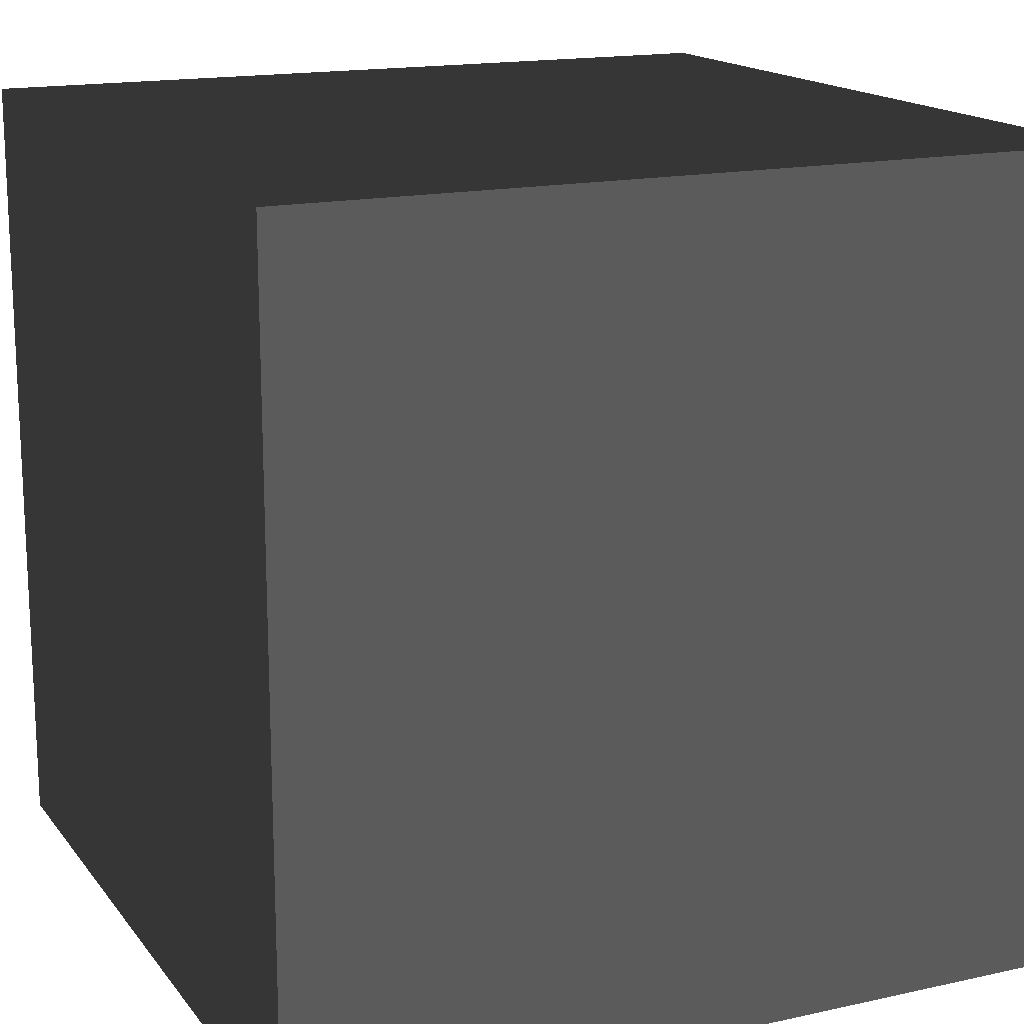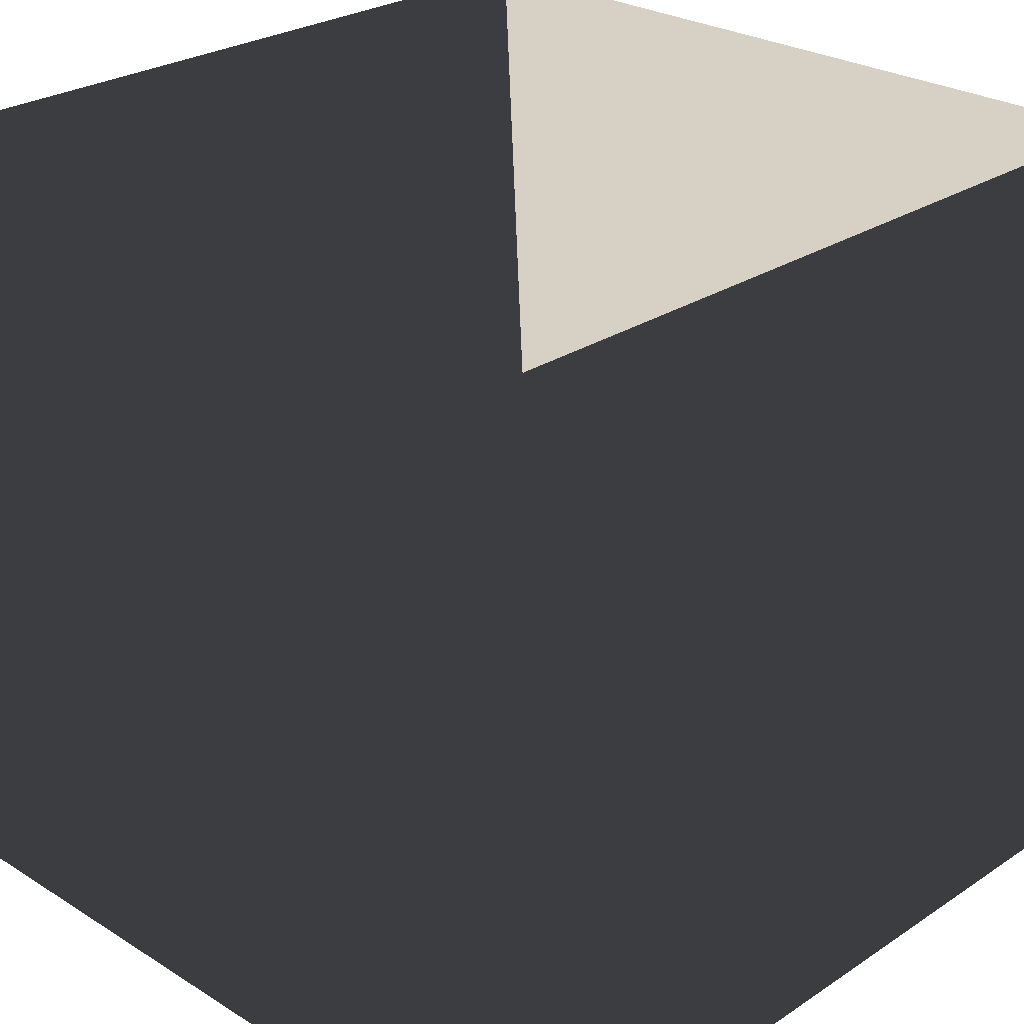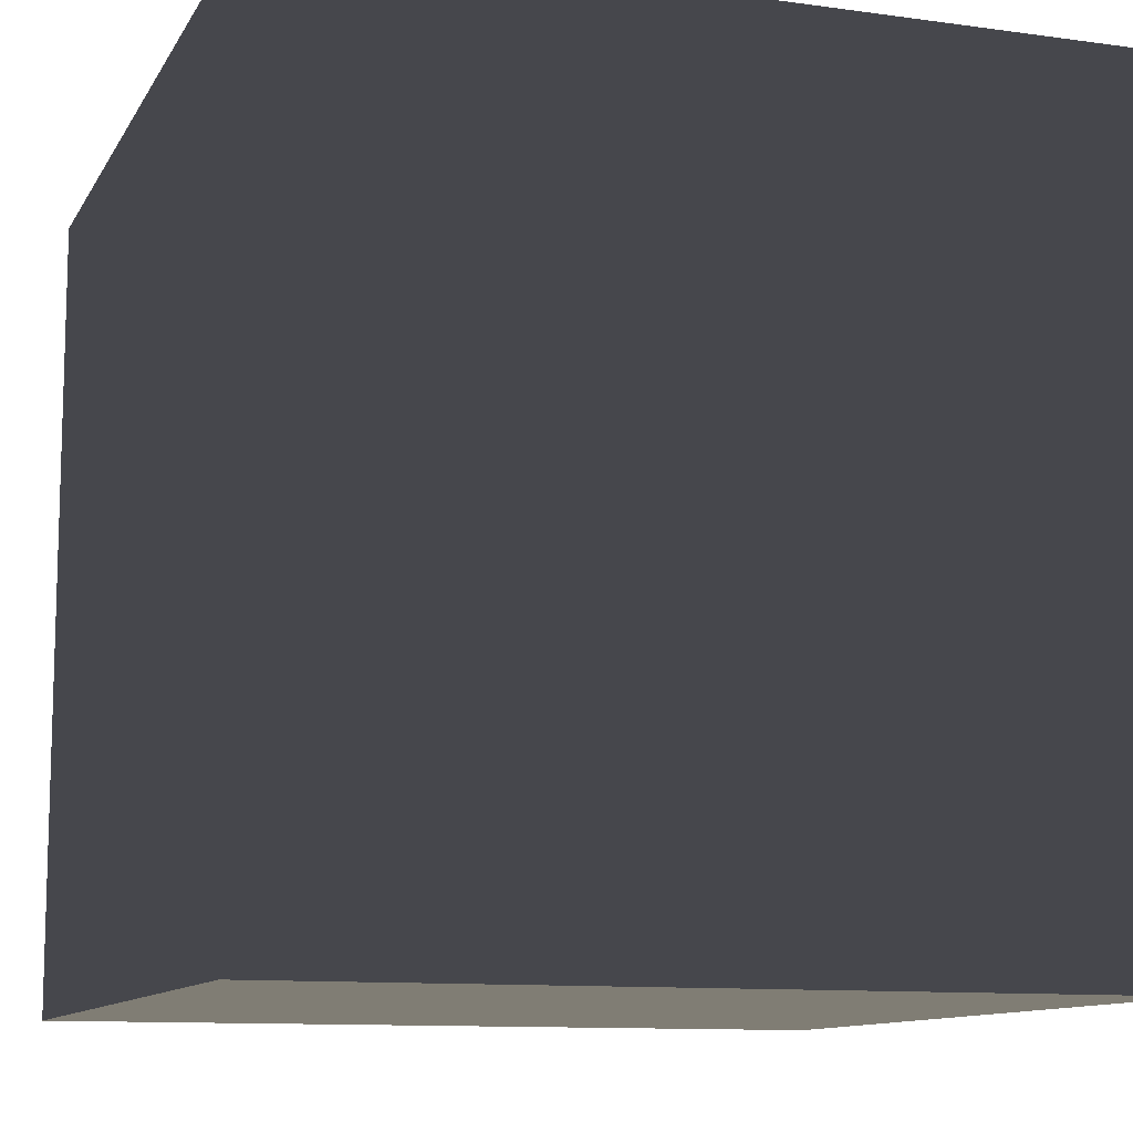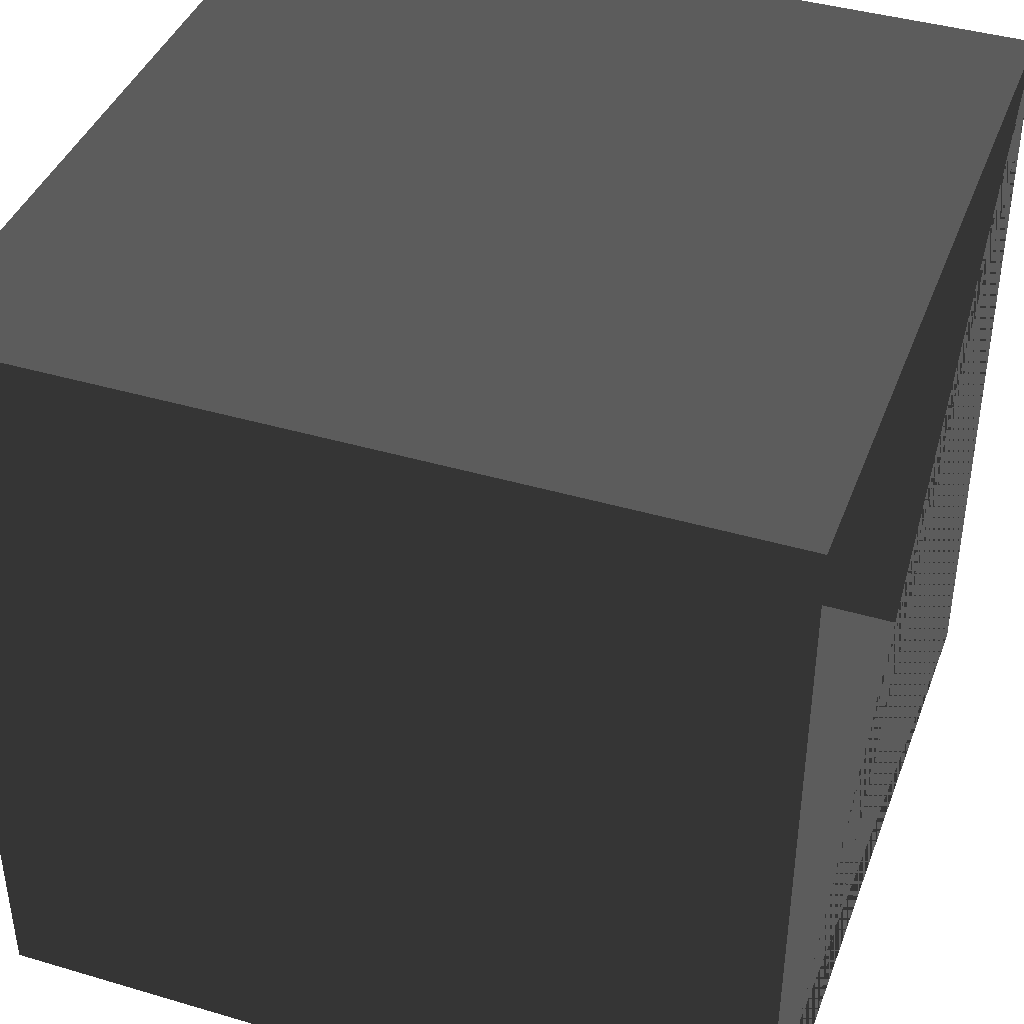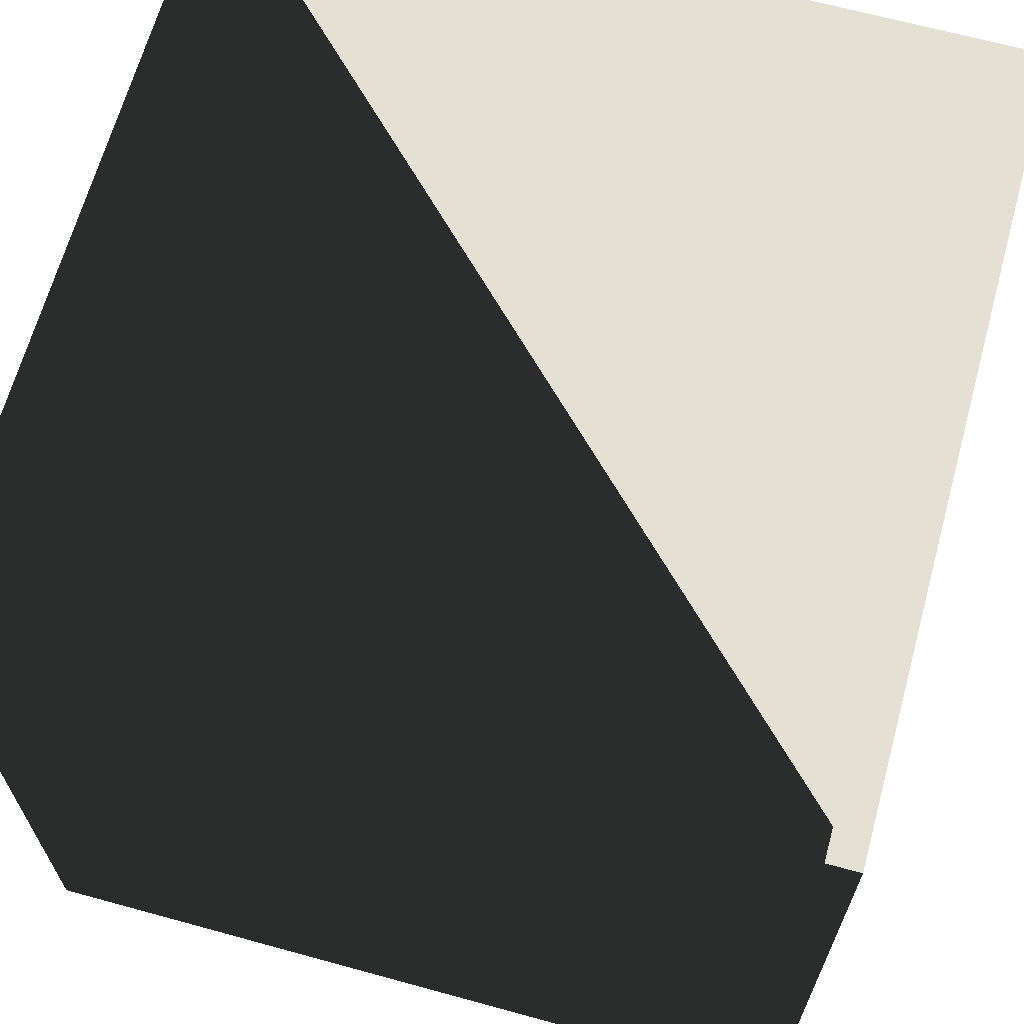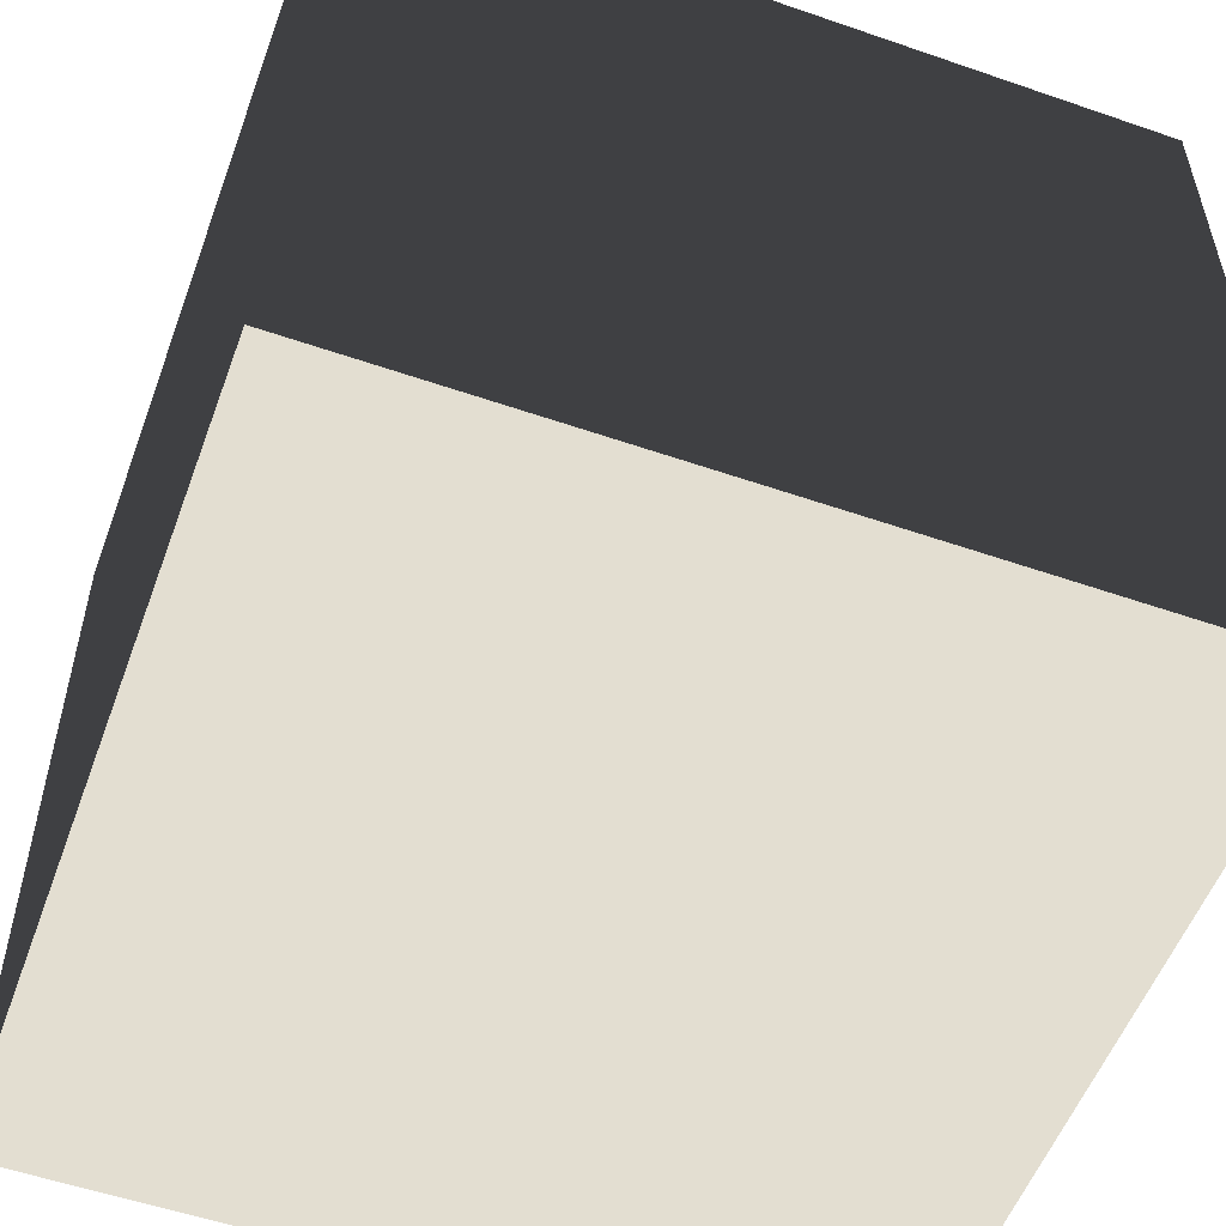
<metadata>
{"format":"obj","ext":"obj","renderer":"f3d","projection":"perspective","resolution":1024,"background":"white","views":[{"elev":16.2,"azim":-114.5,"up":"+Y"},{"elev":26.6,"azim":-45.8,"up":"+Z"},{"elev":-11.0,"azim":-18.9,"up":"+Z"},{"elev":40.9,"azim":-70.2,"up":"+Y"},{"elev":66.1,"azim":-74.6,"up":"+Z"},{"elev":-54.6,"azim":159.9,"up":"+Y"}]}
</metadata>
<code>
v -0.01 -0.01 -0.01
v 0.01 -0.01 -0.01
v 0.01 0.01 -0.01
v -0.01 0.01 -0.01
v -0.01 -0.01 0.01
v 0.01 -0.01 0.01
v 0.01 0.01 0.01
v -0.01 0.01 0.01
f 1 2 3 4
f 5 6 7 6
f 1 5 8 4
f 2 6 7 3
f 1 2 6 5
f 4 3 7 8

</code>
